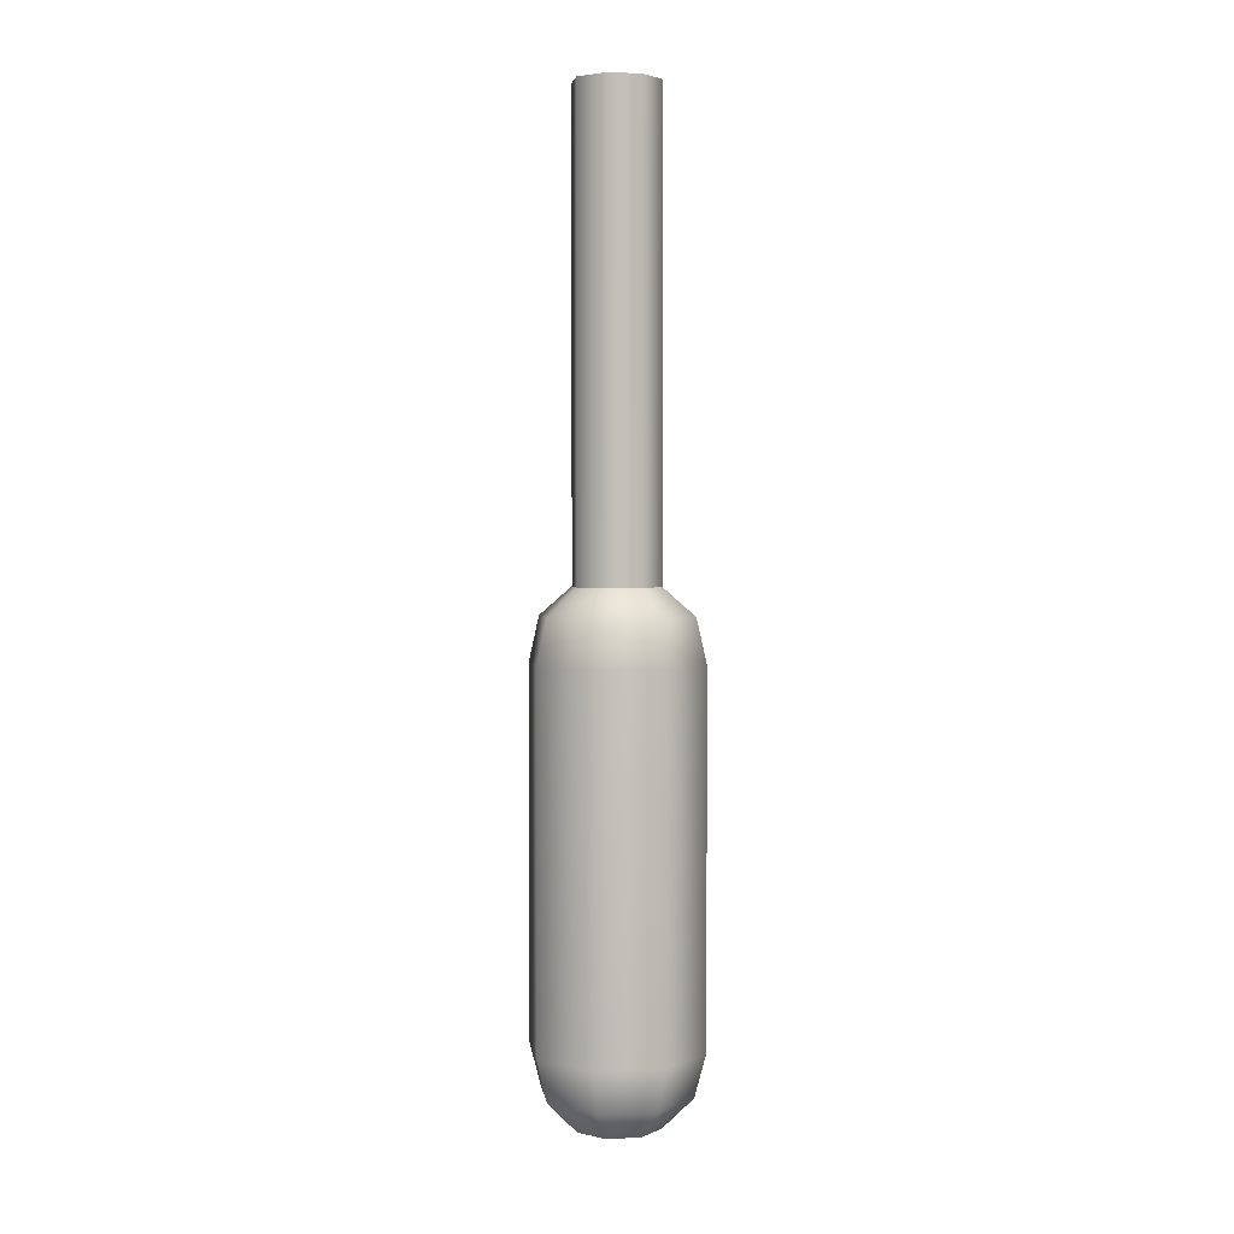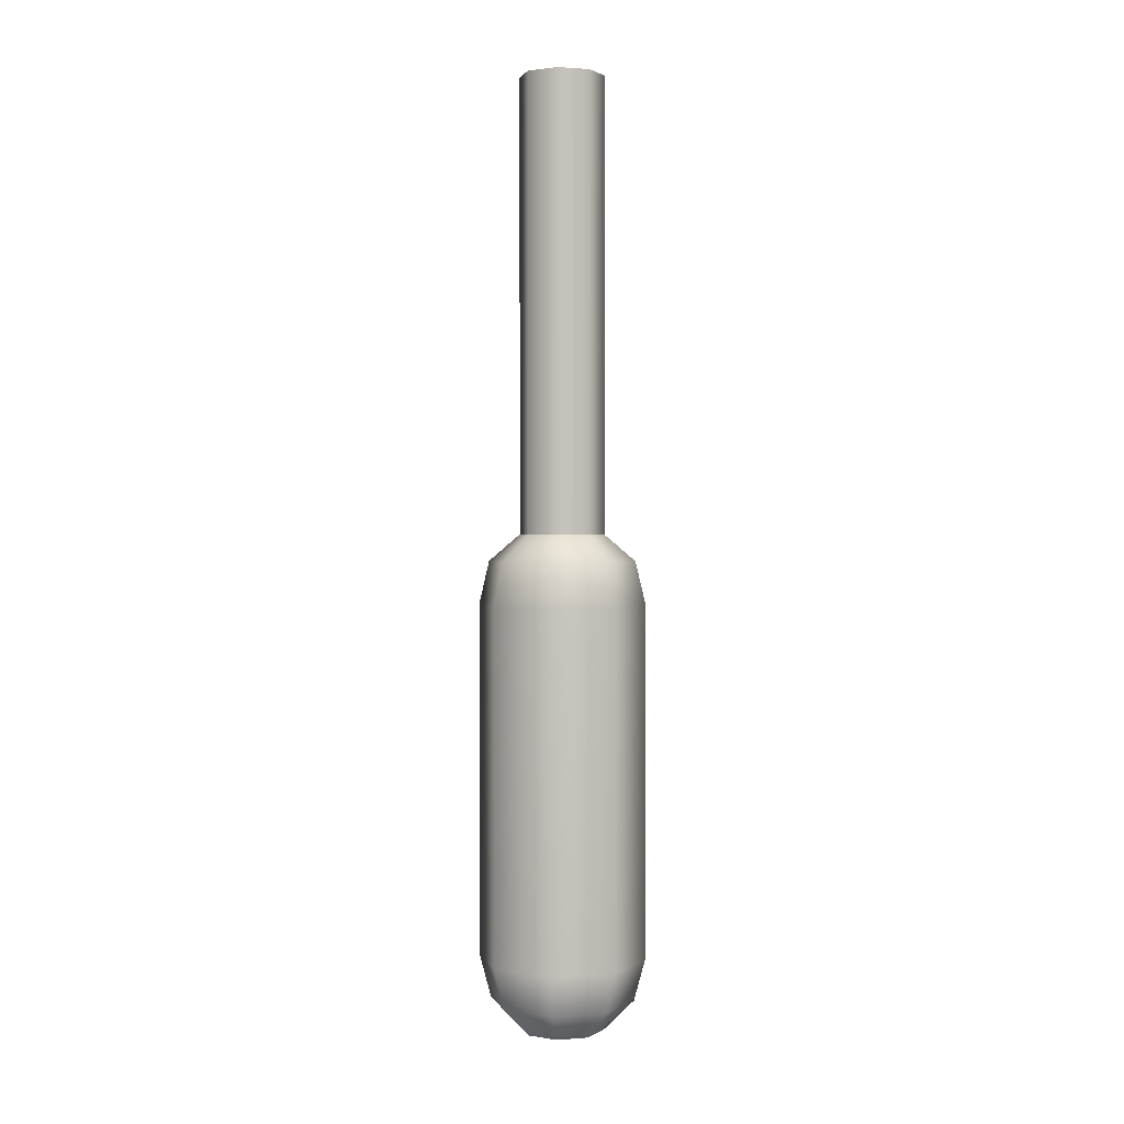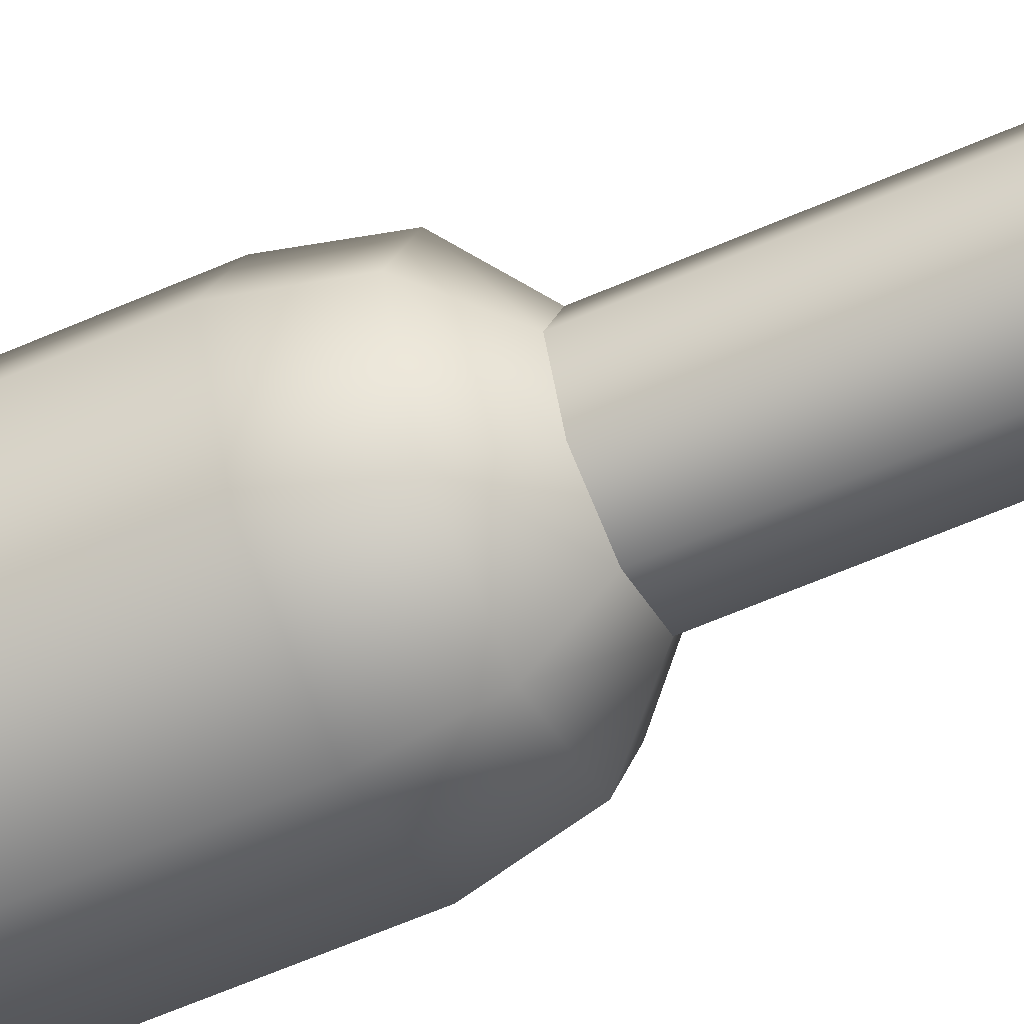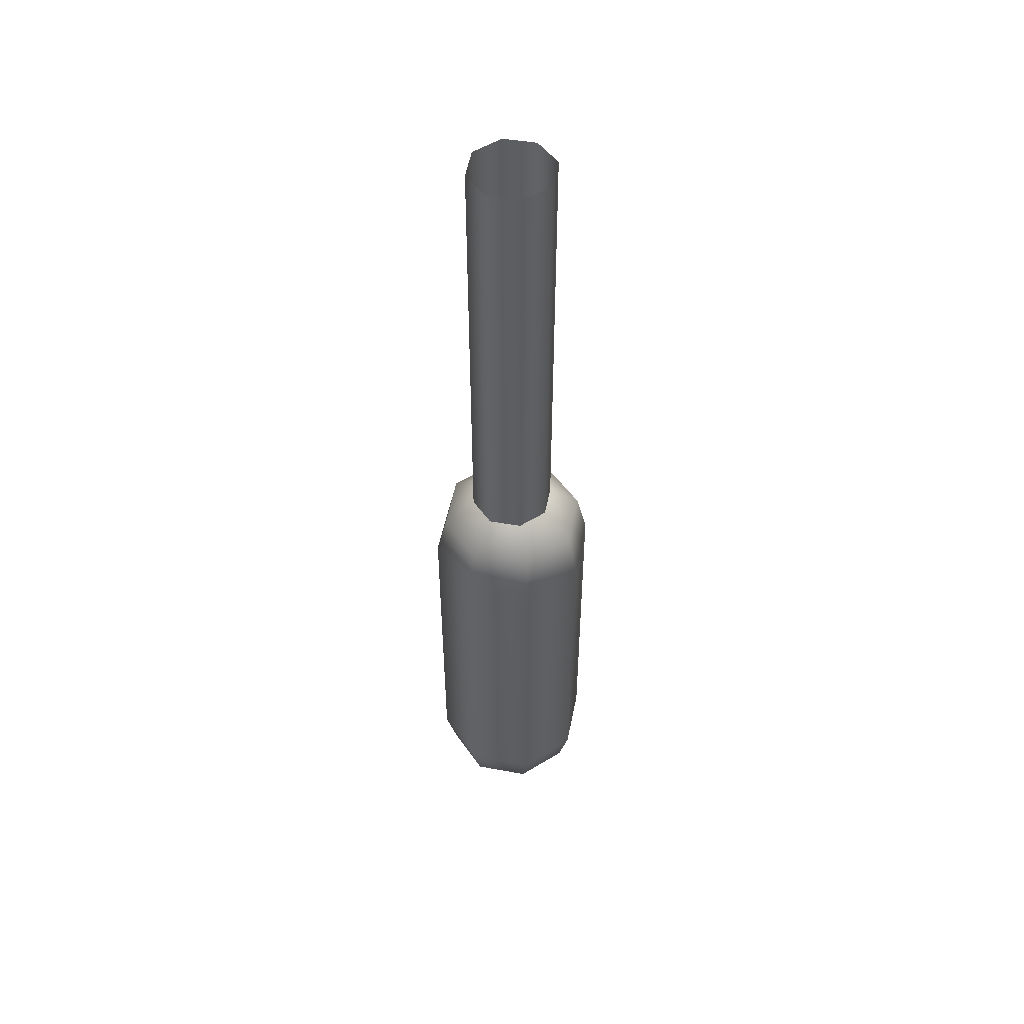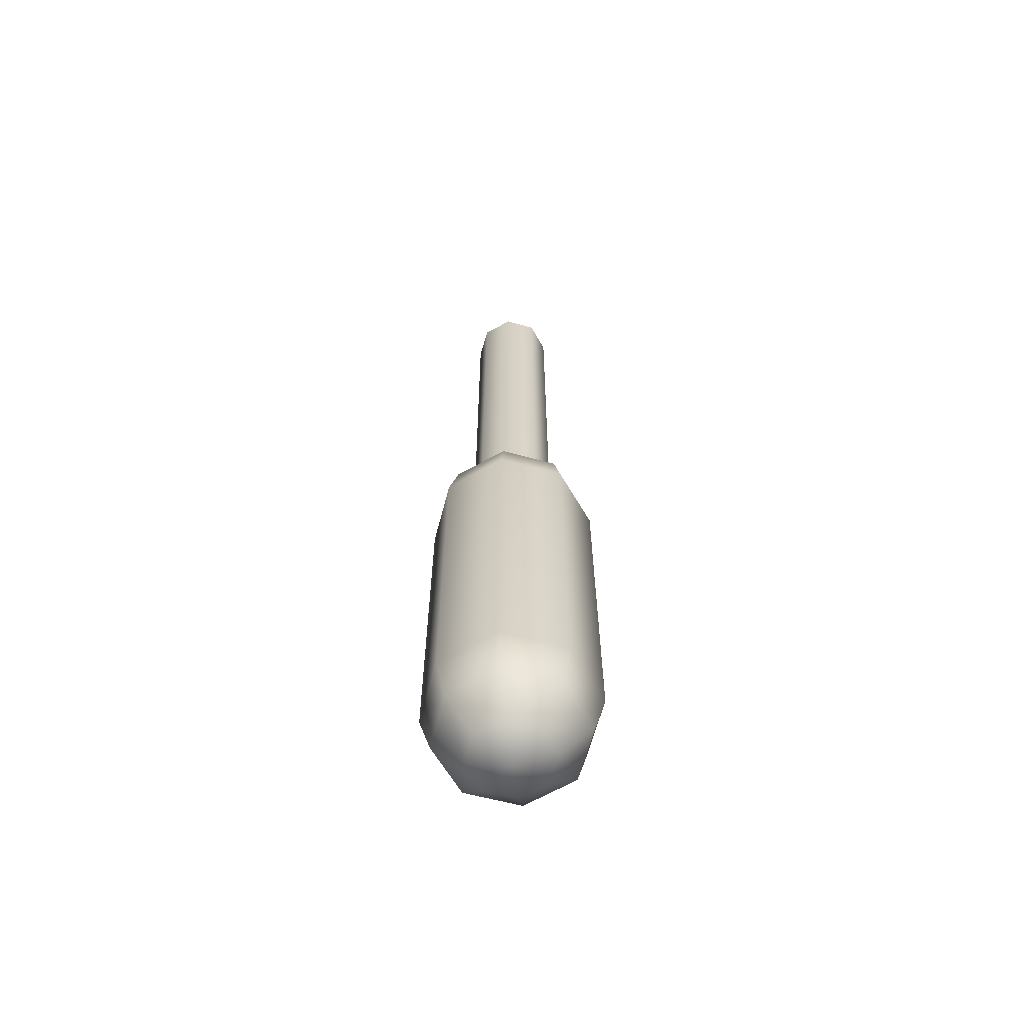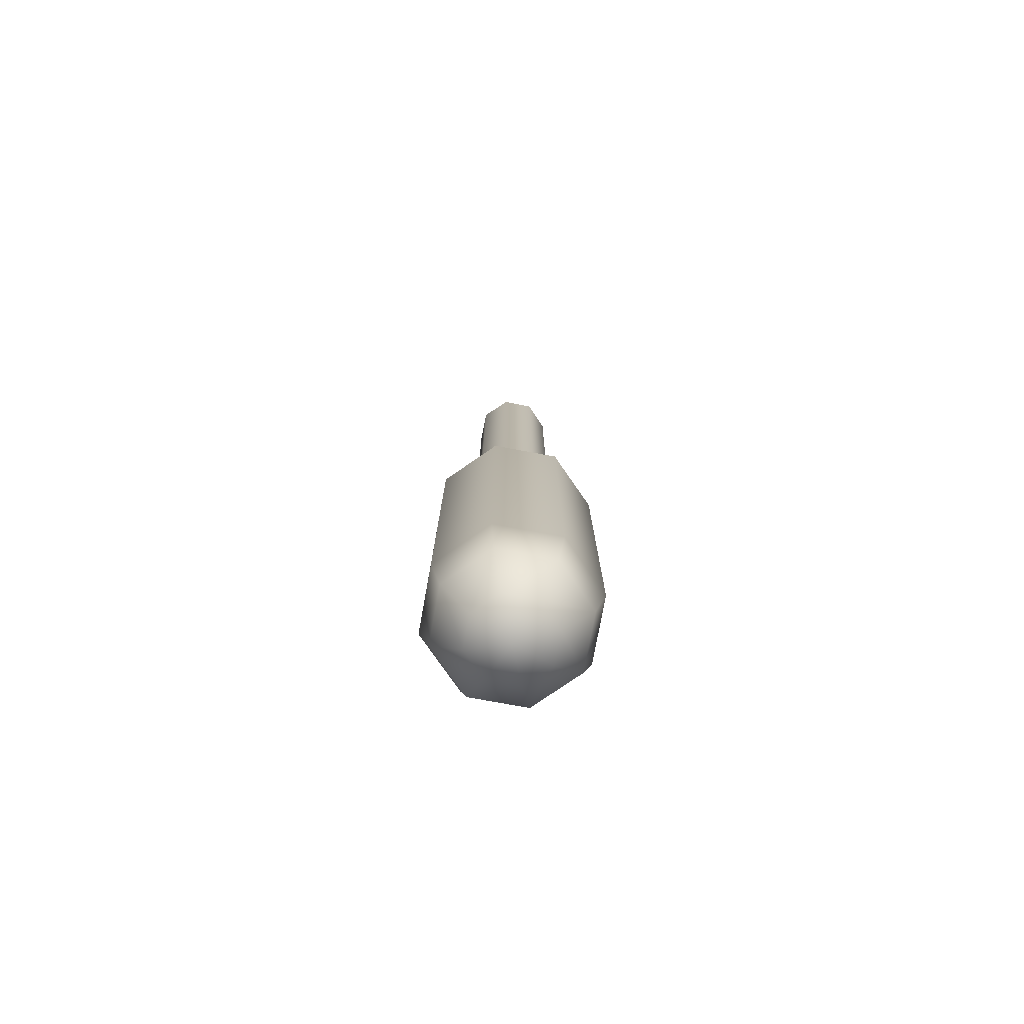
<metadata>
{"format":"obj","ext":"obj","renderer":"f3d","projection":"perspective","resolution":1024,"background":"white","views":[{"elev":3.2,"azim":104.3,"up":"+Y"},{"elev":1.9,"azim":142.4,"up":"+Y"},{"elev":-57.6,"azim":114.9,"up":"+Z"},{"elev":51.0,"azim":-146.2,"up":"+Y"},{"elev":-63.3,"azim":97.7,"up":"+Y"},{"elev":-76.9,"azim":102.1,"up":"+Y"}]}
</metadata>
<code>
g m_dlc08_firebreather_torch_01
v 0 -0.1706 0.0275
v 0 -0.1504 0.04763
v 0.03368 -0.1504 0.03368
v 0.01945 -0.1706 0.01945
v 0.04763 -0.1504 0
v 0.0275 -0.1706 0
v 0.03368 -0.1504 -0.03368
v 0.01945 -0.1706 -0.01945
v 0 -0.1504 -0.04763
v 0 -0.1706 -0.0275
v -0.03368 -0.1504 -0.03368
v -0.01945 -0.1706 -0.01945
v -0.04763 -0.1504 0
v -0.0275 -0.1706 0
v -0.03368 -0.1504 0.03368
v -0.01945 -0.1706 0.01945
v 0 -0.1504 0.04763
v 0 -0.1706 0.0275
v 0.055 -0.1229 0
v 0.03889 -0.1229 -0.03889
v 0 -0.1229 -0.055
v -0.03889 -0.1229 -0.03889
v -0.055 -0.1229 0
v -0.03889 -0.1229 0.03889
v 0 -0.1229 0.055
v 0.03889 0.1095 -0.03889
v 0.055 0.1095 0
v 0.03889 -0.1229 0.03889
v 0 -0.1229 0.055
v 0.03889 0.1095 0.03889
v 0 0.1095 0.055
v 0 0.1095 -0.055
v -0.03889 0.1095 -0.03889
v -0.055 0.1095 0
v -0.03889 0.1095 0.03889
v 0 0.1095 0.055
v 0.04825 0.138 -0.0006838
v 0.0346 0.138 0.03363
v 0.03363 0.138 -0.0346
v -0.0006838 0.138 -0.04825
v -0.0346 0.138 -0.03363
v 0.0006838 0.138 0.04825
v -0.04825 0.138 0.0006838
v -0.03363 0.138 0.0346
v 0.0006838 0.138 0.04825
v 0.0278 0.1556 -0.0002259
v 0.01981 0.1556 0.0195
v 0.0195 0.1556 -0.01981
v -0.0002259 0.1556 -0.0278
v -0.01981 0.1556 -0.0195
v 0.0002259 0.1556 0.0278
v -0.0278 0.1556 0.0002258
v -0.0195 0.1556 0.01981
v 0.0002259 0.1556 0.0278
v 0 -0.1779 -1.907e-08
v 0.01981 0.1556 0.0195
v 0.02006 0.4528 0.01924
v 0.02779 0.4528 -0.0005839
v 0.0278 0.1556 -0.0002259
v 0.01924 0.4528 -0.02006
v 0.0195 0.1556 -0.01981
v -0.0005839 0.4528 -0.02779
v -0.0002259 0.1556 -0.0278
v -0.02006 0.4528 -0.01924
v -0.01981 0.1556 -0.0195
v 0.0002259 0.1556 0.0278
v 0.0005839 0.4528 0.02779
v -0.02779 0.4528 0.0005839
v -0.0278 0.1556 0.0002258
v -0.01924 0.4528 0.02006
v -0.0195 0.1556 0.01981
v 0.0005839 0.4528 0.02779
v 0.0002259 0.1556 0.0278
g m_dlc08_firebreather_torch_01_0
f 3 2 1
f 4 3 1
f 5 3 4
f 6 5 4
f 7 5 6
f 8 7 6
f 9 7 8
f 10 9 8
f 11 9 10
f 12 11 10
f 13 11 12
f 14 13 12
f 15 13 14
f 16 15 14
f 17 15 16
f 18 17 16
f 5 19 3
f 20 19 5
f 7 20 5
f 21 20 7
f 9 21 7
f 22 21 9
f 11 22 9
f 23 22 11
f 13 23 11
f 24 23 13
f 15 24 13
f 25 24 15
f 17 25 15
f 20 26 19
f 26 27 19
f 19 27 28
f 19 28 3
f 3 28 2
f 28 29 2
f 28 30 29
f 27 30 28
f 30 31 29
f 32 26 20
f 21 32 20
f 33 32 21
f 22 33 21
f 34 33 22
f 23 34 22
f 35 34 23
f 24 35 23
f 36 35 24
f 25 36 24
f 27 37 30
f 37 38 30
f 30 38 31
f 39 37 27
f 26 39 27
f 40 39 26
f 32 40 26
f 41 40 32
f 33 41 32
f 38 42 31
f 43 41 33
f 34 43 33
f 44 43 34
f 35 44 34
f 45 44 35
f 36 45 35
f 37 46 38
f 46 47 38
f 38 47 42
f 48 46 37
f 39 48 37
f 49 48 39
f 40 49 39
f 50 49 40
f 41 50 40
f 47 51 42
f 52 50 41
f 43 52 41
f 53 52 43
f 44 53 43
f 54 53 44
f 45 54 44
f 1 55 4
f 4 55 6
f 6 55 8
f 8 55 10
f 10 55 12
f 12 55 14
f 14 55 16
f 16 55 18
f 58 57 56
f 59 58 56
f 60 58 59
f 61 60 59
f 62 60 61
f 63 62 61
f 64 62 63
f 65 64 63
f 56 57 66
f 57 67 66
f 68 64 65
f 69 68 65
f 70 68 69
f 71 70 69
f 72 70 71
f 73 72 71

</code>
